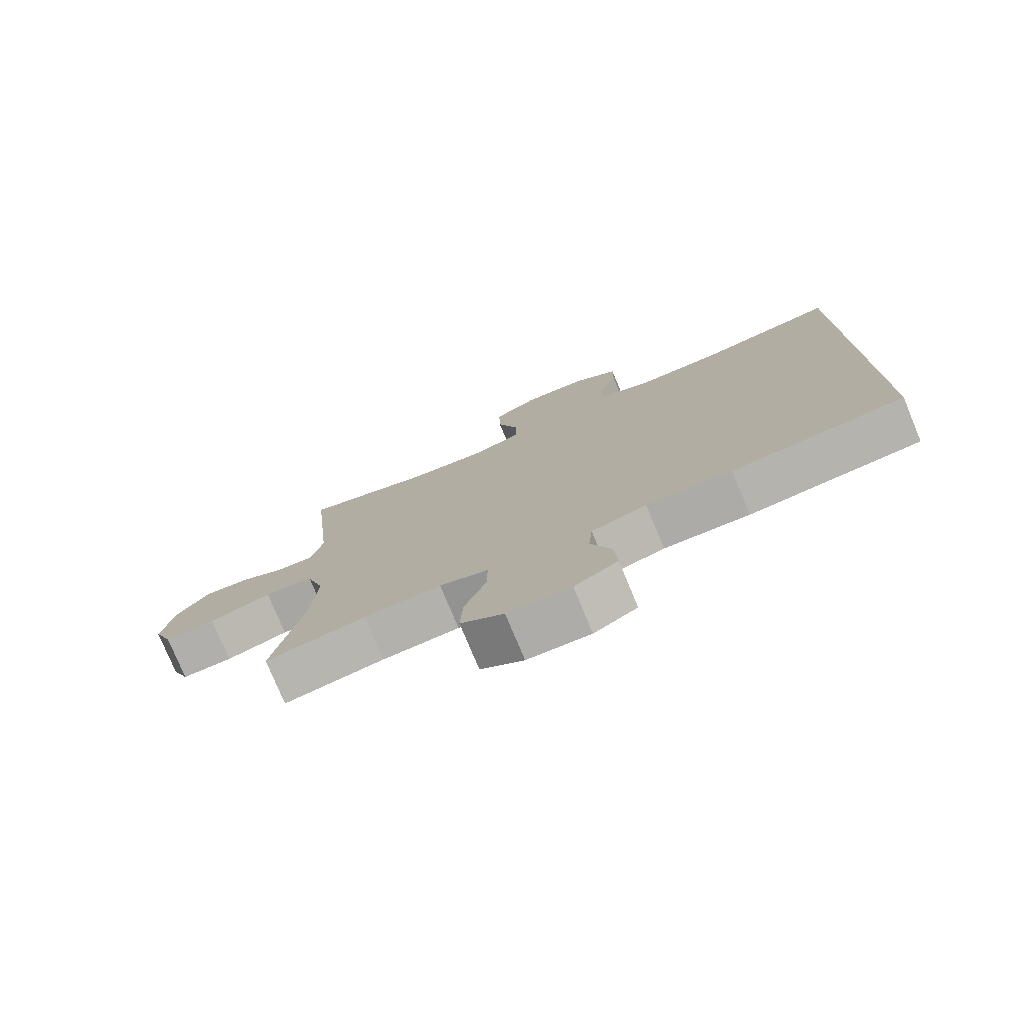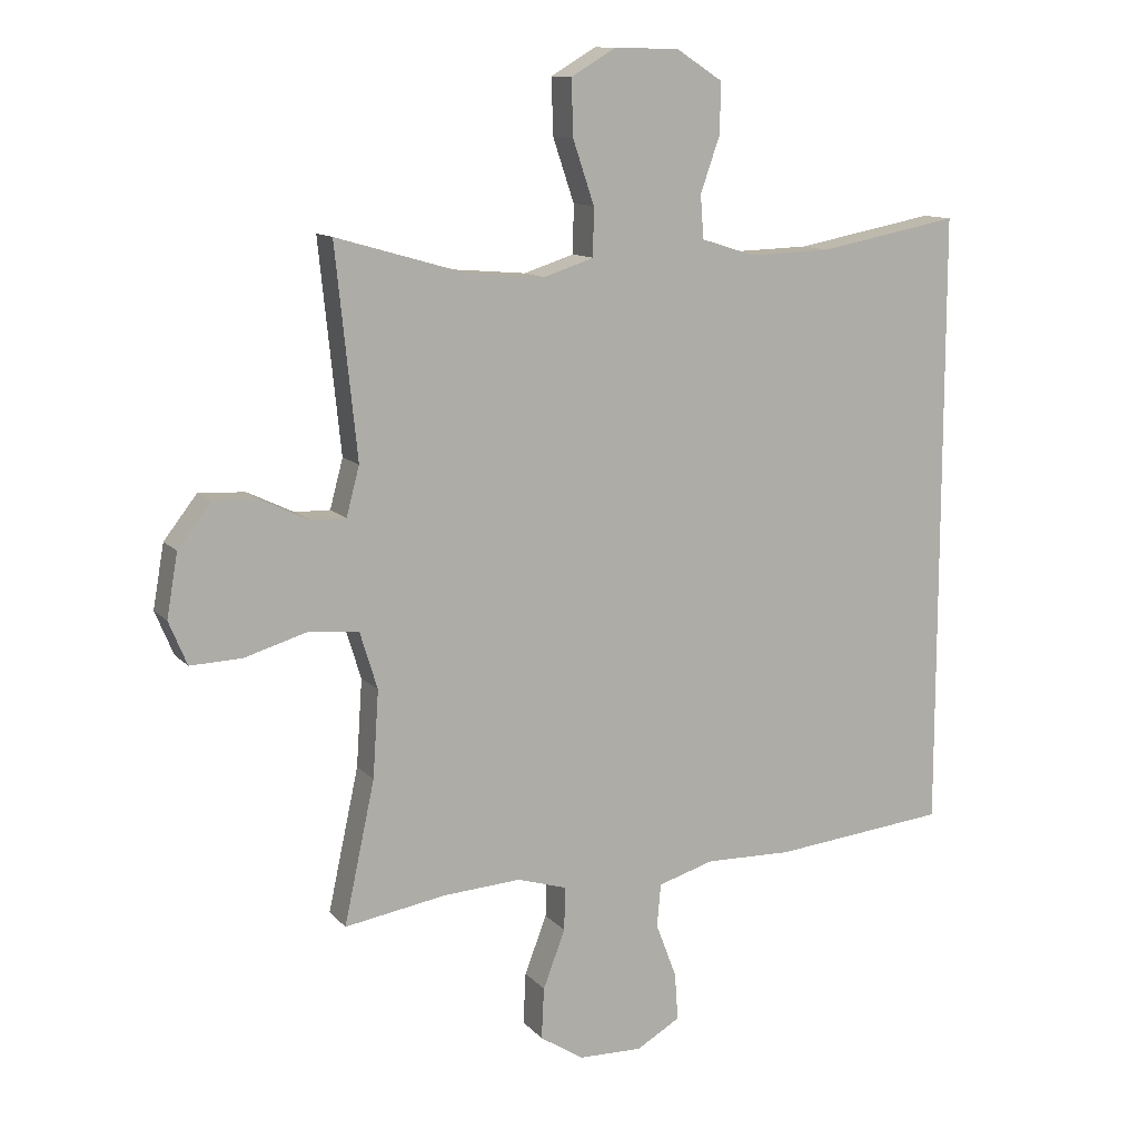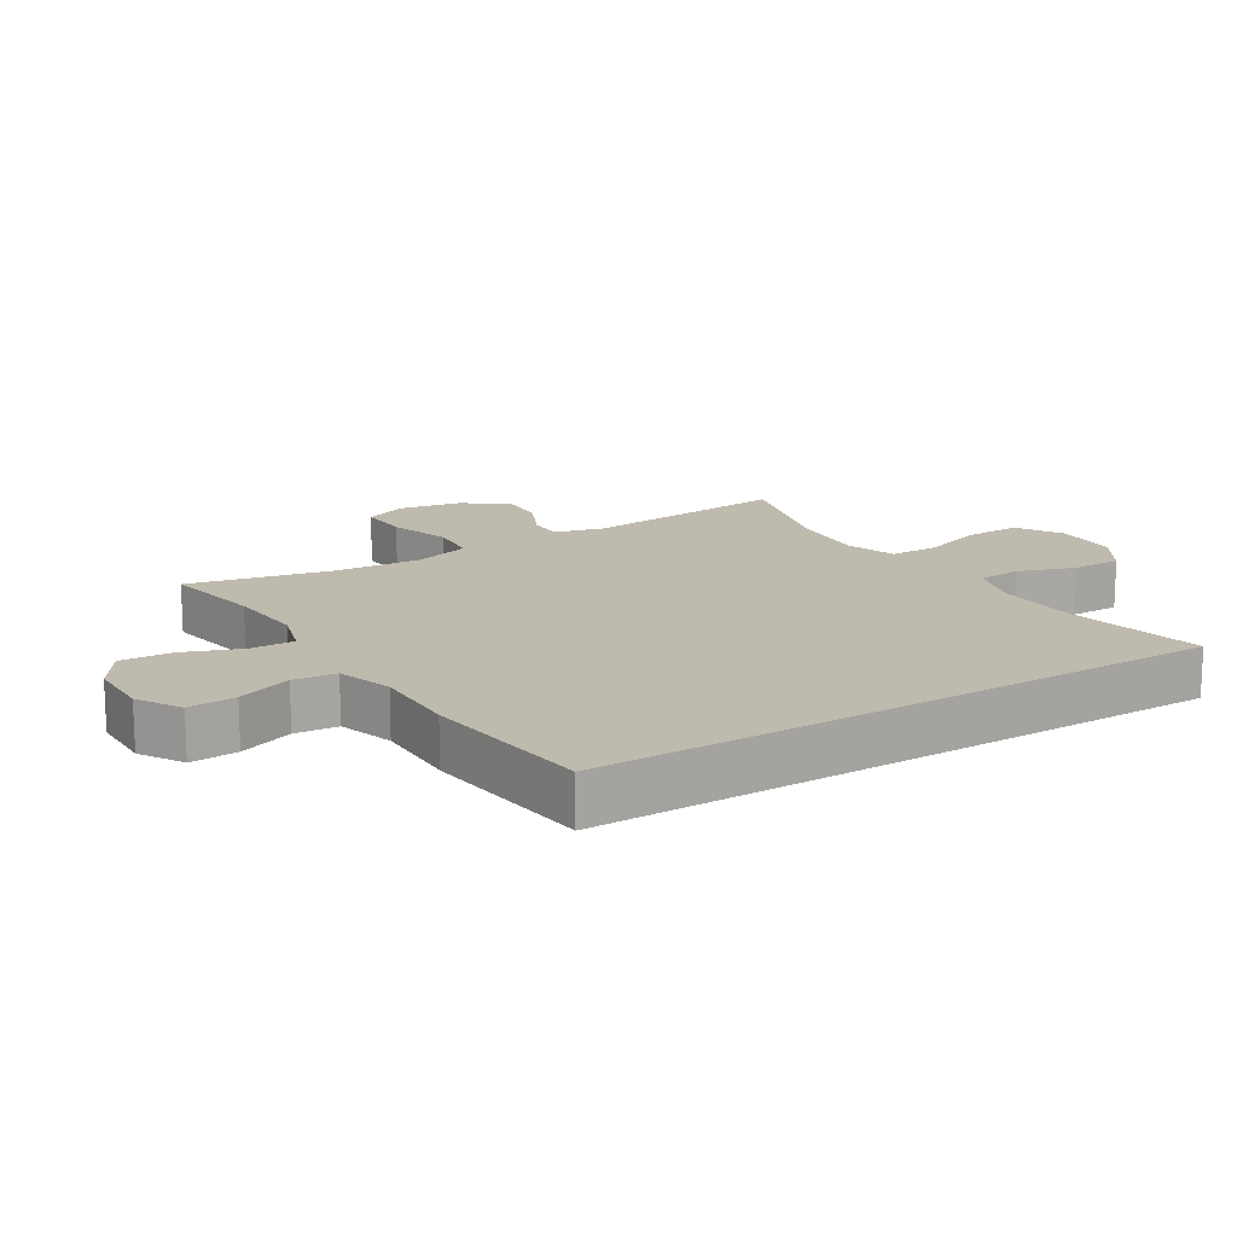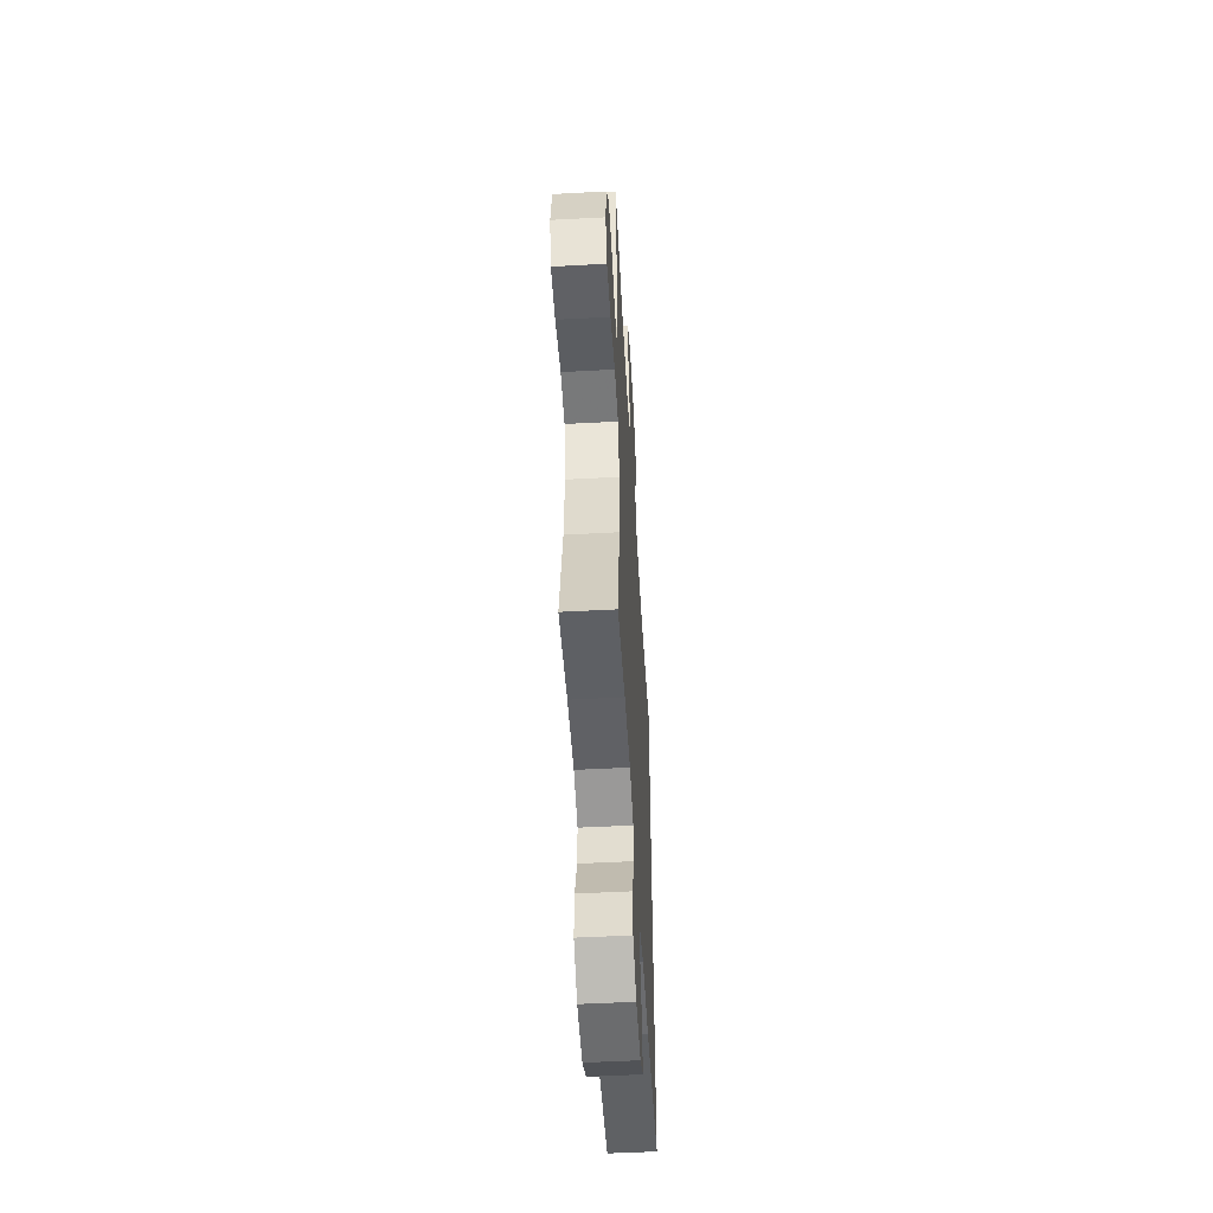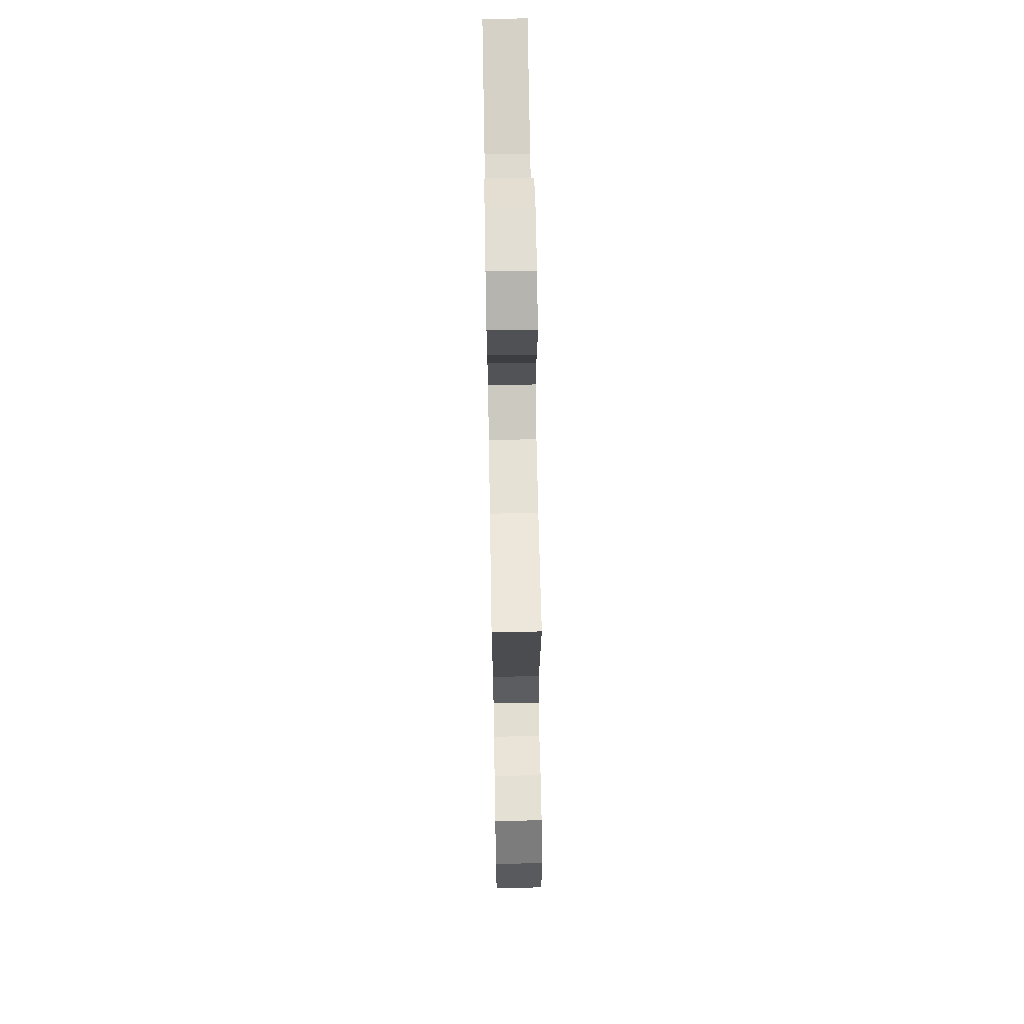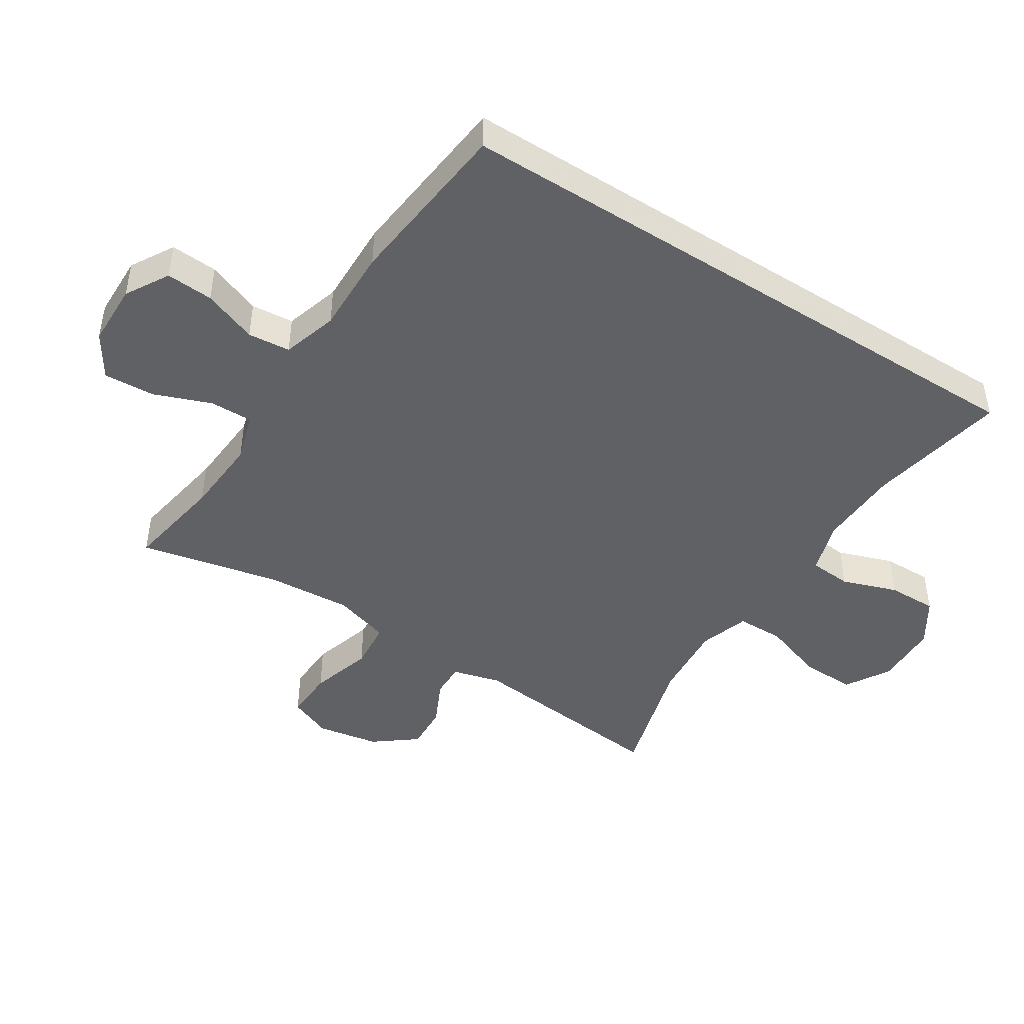
<metadata>
{"format":"obj","ext":"obj","renderer":"f3d","projection":"perspective","resolution":1024,"background":"white","views":[{"elev":-77.2,"azim":-157.5,"up":"+Z"},{"elev":11.6,"azim":155.6,"up":"+Z"},{"elev":15.5,"azim":-122.1,"up":"+Y"},{"elev":-52.4,"azim":93.3,"up":"+Z"},{"elev":68.9,"azim":89.0,"up":"+Z"},{"elev":-45.7,"azim":-122.6,"up":"+Y"}]}
</metadata>
<code>
v 0.5 0.07 0.5
v 0.467 0.07 0.18
v 0.487 0.07 0.105
v 0.541 0.07 0.106
v 0.612 0.07 0.14
v 0.683 0.07 0.144
v 0.734 0.07 0.078
v 0.751 0.07 -0.019
v 0.723 0.07 -0.086
v 0.644 0.07 -0.083
v 0.547 0.07 -0.054
v 0.471 0.07 -0.061
v 0.444 0.07 -0.149
v 0.453 0.07 -0.282
v 0.5 0.07 -0.5
v 0.345 0.07 -0.474
v 0.225 0.07 -0.466
v 0.149 0.07 -0.489
v 0.15 0.07 -0.556
v 0.184 0.07 -0.645
v 0.188 0.07 -0.724
v 0.121 0.07 -0.767
v 0.023 0.07 -0.769
v -0.044 0.07 -0.73
v -0.039 0.07 -0.657
v -0.007 0.07 -0.573
v -0.013 0.07 -0.507
v -0.099 0.07 -0.481
v -0.232 0.07 -0.484
v -0.5 0.07 -0.456
v -0.5 0.07 0.498
v -0.284 0.07 0.457
v -0.158 0.07 0.453
v -0.075 0.07 0.479
v -0.07 0.07 0.545
v -0.1 0.07 0.631
v -0.101 0.07 0.708
v -0.031 0.07 0.753
v 0.069 0.07 0.756
v 0.138 0.07 0.715
v 0.136 0.07 0.63
v 0.103 0.07 0.532
v 0.104 0.07 0.458
v 0.181 0.07 0.433
v 0.301 0.07 0.443
v 0.5 0 0.5
v 0.467 0 0.18
v 0.487 0 0.105
v 0.541 0 0.106
v 0.612 0 0.14
v 0.683 0 0.144
v 0.734 0 0.078
v 0.751 0 -0.019
v 0.723 0 -0.086
v 0.644 0 -0.083
v 0.547 0 -0.054
v 0.471 0 -0.061
v 0.444 0 -0.149
v 0.453 0 -0.282
v 0.5 0 -0.5
v 0.345 0 -0.474
v 0.225 0 -0.466
v 0.149 0 -0.489
v 0.15 0 -0.556
v 0.184 0 -0.645
v 0.188 0 -0.724
v 0.121 0 -0.767
v 0.023 0 -0.769
v -0.044 0 -0.73
v -0.039 0 -0.657
v -0.007 0 -0.573
v -0.013 0 -0.507
v -0.099 0 -0.481
v -0.232 0 -0.484
v -0.5 0 -0.456
v -0.5 0 0.498
v -0.284 0 0.457
v -0.158 0 0.453
v -0.075 0 0.479
v -0.07 0 0.545
v -0.1 0 0.631
v -0.101 0 0.708
v -0.031 0 0.753
v 0.069 0 0.756
v 0.138 0 0.715
v 0.136 0 0.63
v 0.103 0 0.532
v 0.104 0 0.458
v 0.181 0 0.433
v 0.301 0 0.443
f 39 40 41 42
f 39 42 43
f 38 39 43
f 35 36 37 38
f 34 35 38 43
f 33 34 43 44
f 29 30 31 32
f 28 29 32 33
f 27 28 33 44
f 23 24 25 26
f 19 20 21 22
f 18 19 22 23
f 14 15 16
f 13 14 16 17
f 12 13 17 18
f 8 9 10 11
f 8 11 12
f 7 8 12
f 4 5 6 7
f 3 4 7 12
f 2 3 12 18
f 45 1 2 18
f 26 27 44 45
f 18 23 26 45
f 87 86 85 84
f 88 87 84
f 88 84 83
f 83 82 81 80
f 88 83 80 79
f 89 88 79 78
f 77 76 75 74
f 78 77 74 73
f 89 78 73 72
f 71 70 69 68
f 67 66 65 64
f 68 67 64 63
f 61 60 59
f 62 61 59 58
f 63 62 58 57
f 56 55 54 53
f 57 56 53
f 57 53 52
f 52 51 50 49
f 57 52 49 48
f 63 57 48 47
f 63 47 46 90
f 90 89 72 71
f 90 71 68 63
f 1 46 47 2
f 2 47 48 3
f 3 48 49 4
f 4 49 50 5
f 5 50 51 6
f 6 51 52 7
f 7 52 53 8
f 8 53 54 9
f 9 54 55 10
f 10 55 56 11
f 11 56 57 12
f 12 57 58 13
f 13 58 59 14
f 14 59 60 15
f 15 60 61 16
f 16 61 62 17
f 17 62 63 18
f 18 63 64 19
f 19 64 65 20
f 20 65 66 21
f 21 66 67 22
f 22 67 68 23
f 23 68 69 24
f 24 69 70 25
f 25 70 71 26
f 26 71 72 27
f 27 72 73 28
f 28 73 74 29
f 29 74 75 30
f 30 75 76 31
f 31 76 77 32
f 32 77 78 33
f 33 78 79 34
f 34 79 80 35
f 35 80 81 36
f 36 81 82 37
f 37 82 83 38
f 38 83 84 39
f 39 84 85 40
f 40 85 86 41
f 41 86 87 42
f 42 87 88 43
f 43 88 89 44
f 44 89 90 45
f 45 90 46 1

</code>
